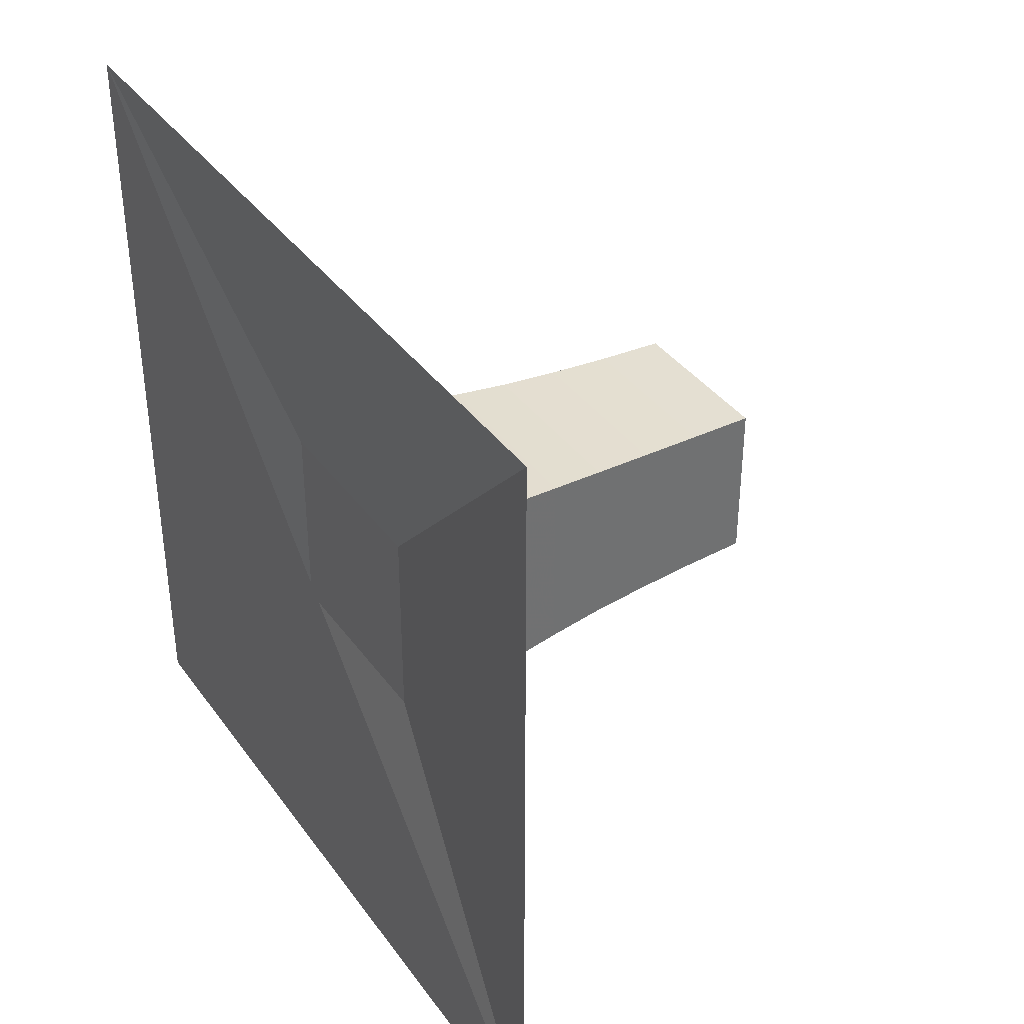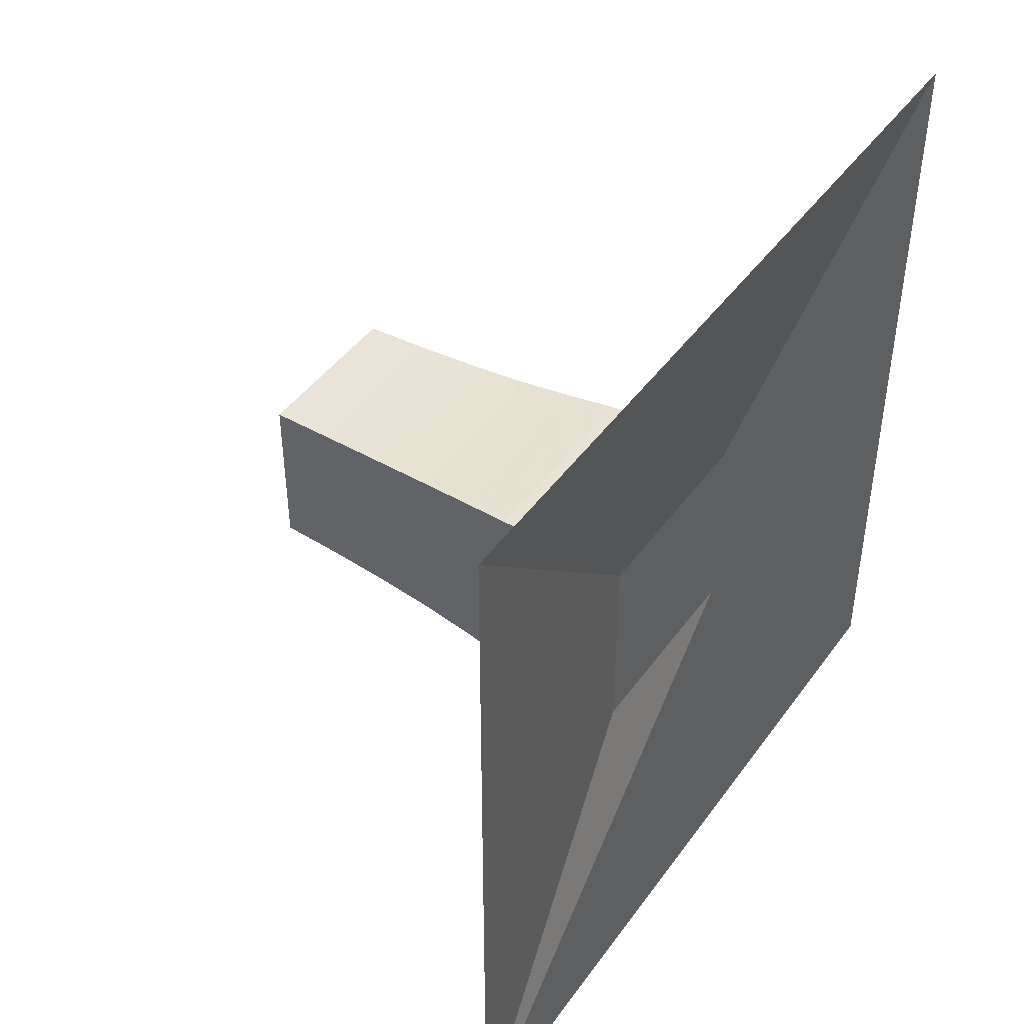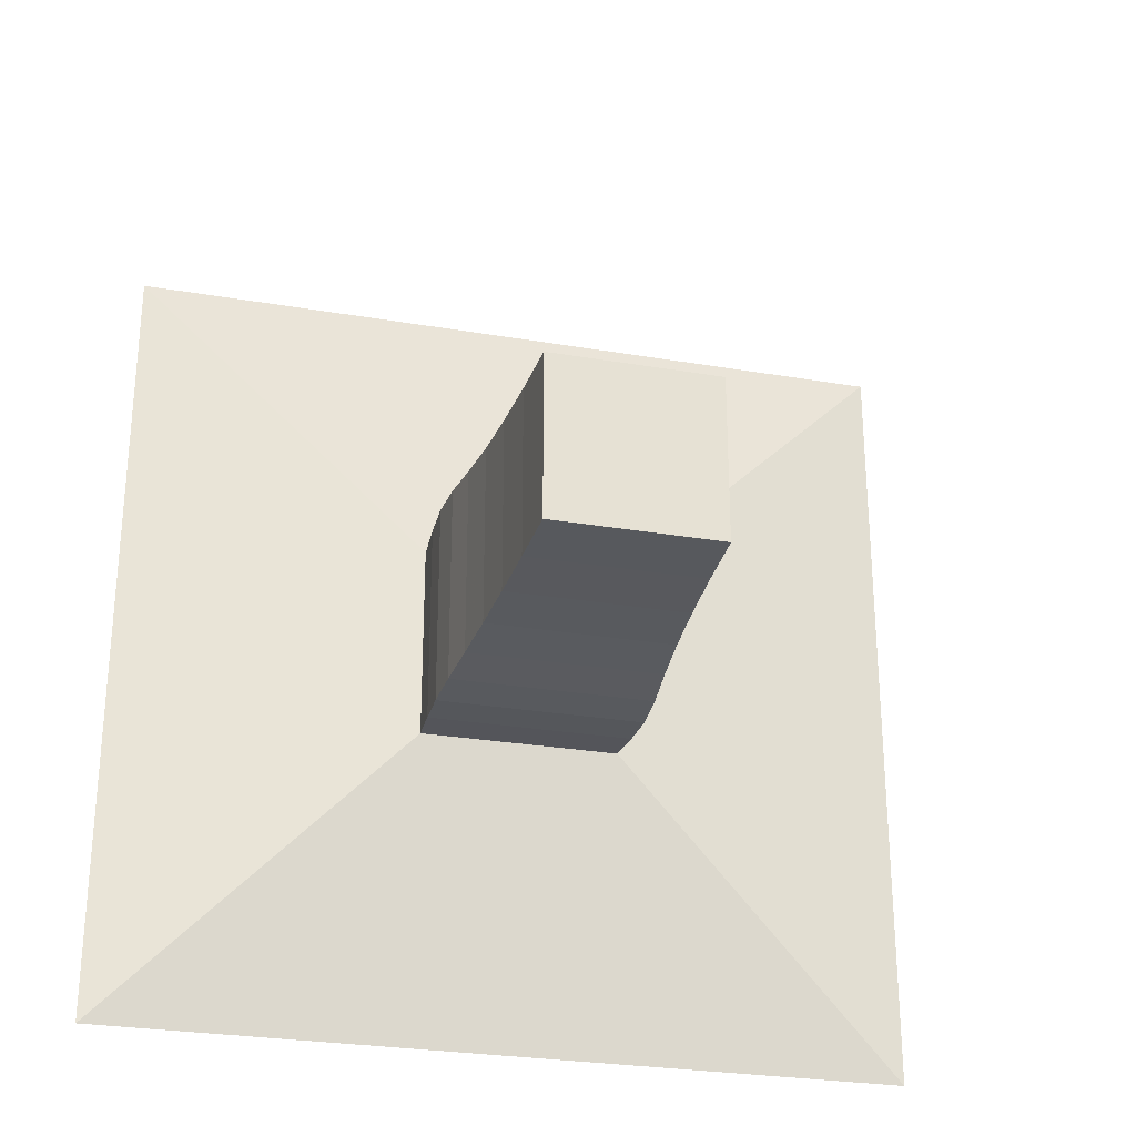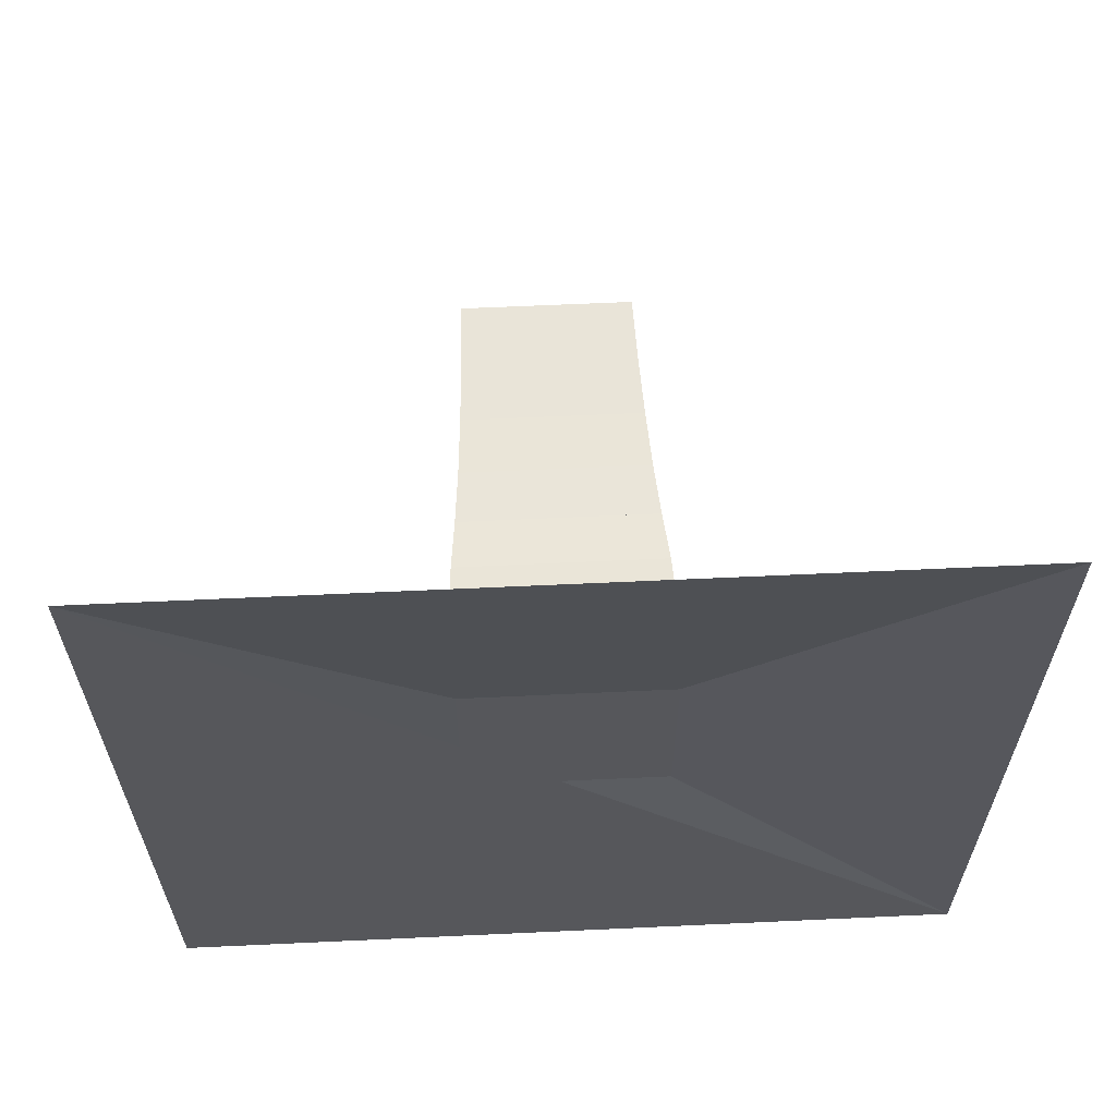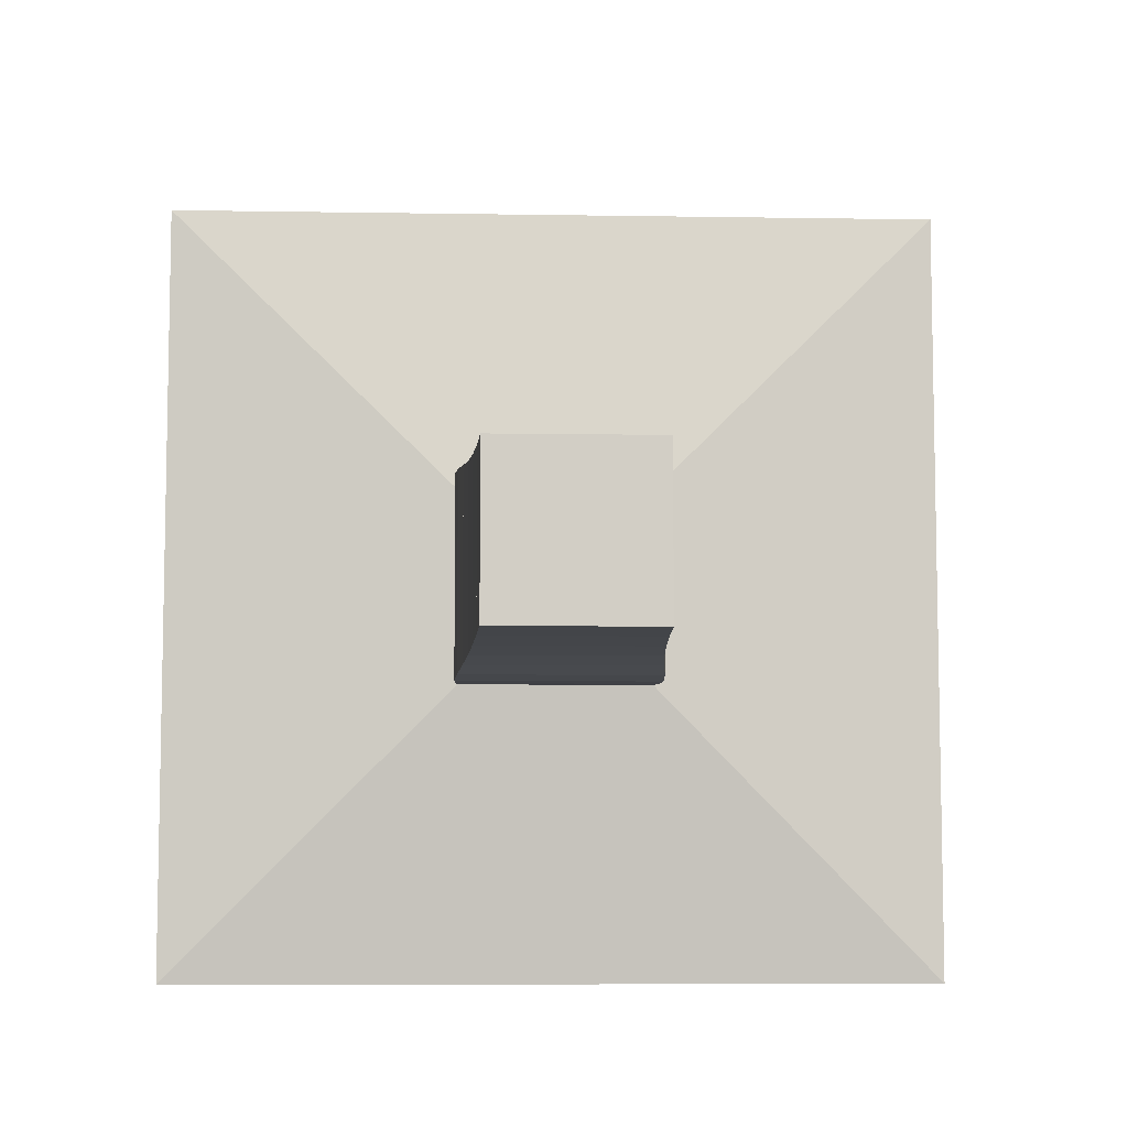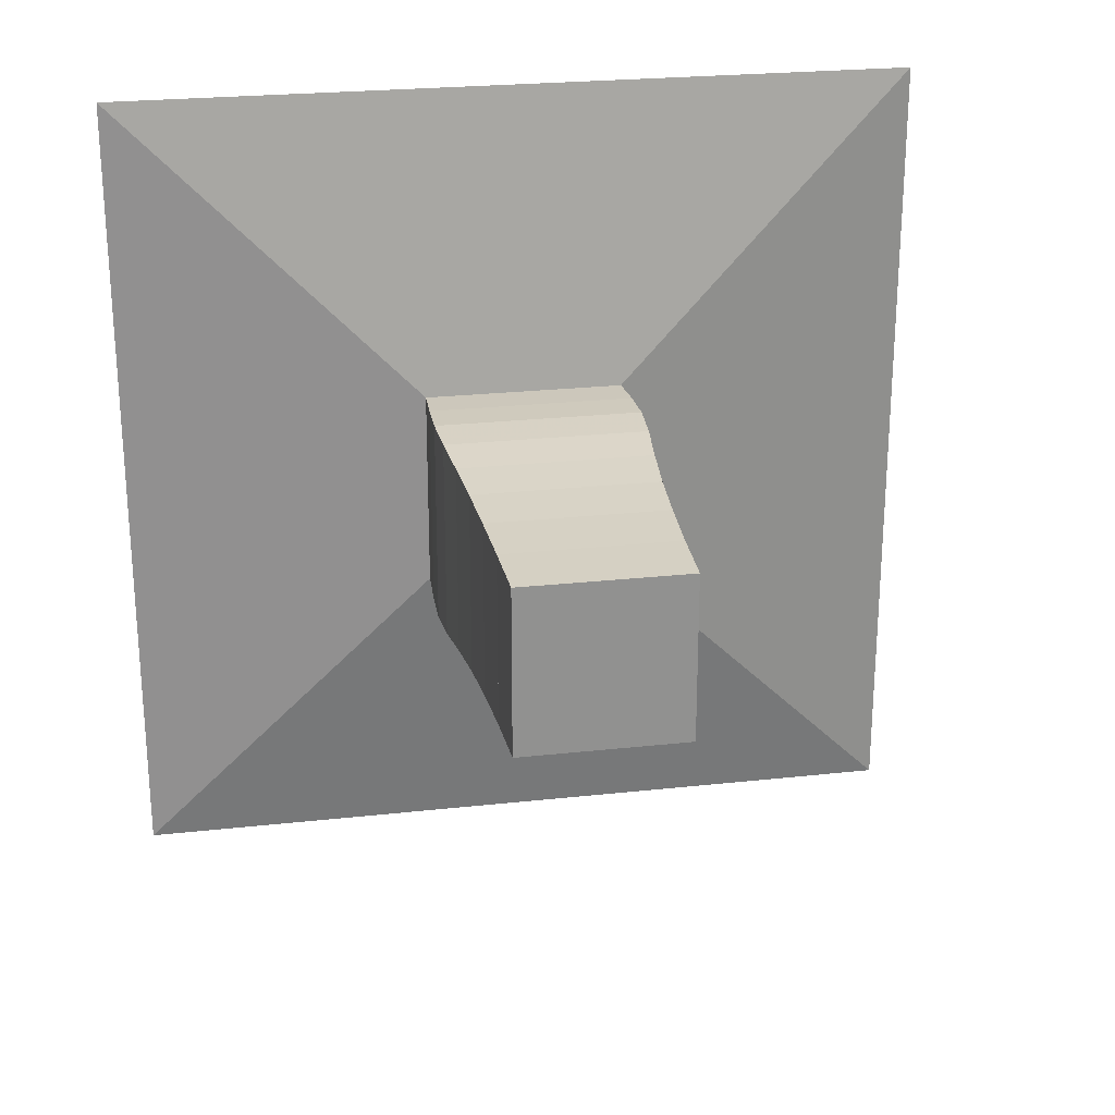
<metadata>
{"format":"obj","ext":"obj","renderer":"f3d","projection":"perspective","resolution":1024,"background":"white","views":[{"elev":37.6,"azim":-31.6,"up":"+Y"},{"elev":44.7,"azim":-146.6,"up":"+Z"},{"elev":-27.6,"azim":75.4,"up":"+Y"},{"elev":62.3,"azim":-92.7,"up":"+Y"},{"elev":-7.2,"azim":87.3,"up":"+Y"},{"elev":24.4,"azim":79.7,"up":"+Y"}]}
</metadata>
<code>
v 0 -1 -1
v 0 -1 1
v 0 1 1
v 0 1 -1
v 0.1127 -0.2482 -0.2482
v 0.1127 -0.2482 0.2482
v 0.1127 0.2482 0.2482
v 0.1127 0.2482 -0.2482
v 0.2208 -0.2535 -0.2535
v 0.2208 -0.2535 0.2535
v 0.2208 0.2535 0.2535
v 0.2208 0.2535 -0.2535
v 0.3269 -0.2558 -0.2558
v 0.3269 -0.2558 0.2558
v 0.3269 0.2558 0.2558
v 0.3269 0.2558 -0.2558
v 0.4383 -0.2497 -0.2497
v 0.4383 -0.2497 0.2497
v 0.4383 0.2497 0.2497
v 0.4383 0.2497 -0.2497
v 0.5614 -0.2375 -0.2375
v 0.5614 -0.2375 0.2375
v 0.5614 0.2375 0.2375
v 0.5614 0.2375 -0.2375
v 0.697 -0.2263 -0.2263
v 0.697 -0.2263 0.2263
v 0.697 0.2263 0.2263
v 0.697 0.2263 -0.2263
v 0.8436 -0.2176 -0.2176
v 0.8436 -0.2176 0.2176
v 0.8436 0.2176 0.2176
v 0.8436 0.2176 -0.2176
v 1 -0.2107 -0.2107
v 1 -0.2107 0.2107
v 1 0.2107 0.2107
v 1 0.2107 -0.2107
v 1.164 -0.2058 -0.2058
v 1.164 -0.2058 0.2058
v 1.164 0.2058 0.2058
v 1.164 0.2058 -0.2058
f 1 2 4 5
f 5 6 7 8
f 5 6 2 1
f 6 7 3 2
f 7 8 4 3
f 8 5 1 4
f 9 10 11 12
f 9 10 6 5
f 10 11 7 6
f 11 12 8 7
f 12 9 5 8
f 13 14 15 16
f 13 14 10 9
f 14 15 11 10
f 15 16 12 11
f 16 13 9 12
f 17 18 19 20
f 17 18 14 13
f 18 19 15 14
f 19 20 16 15
f 20 17 13 16
f 21 22 23 24
f 21 22 18 17
f 22 23 19 18
f 23 24 20 19
f 24 21 17 20
f 25 26 27 28
f 25 26 22 21
f 26 27 23 22
f 27 28 24 23
f 28 25 21 24
f 29 30 31 32
f 29 30 26 25
f 30 31 27 26
f 31 32 28 27
f 32 29 25 28
f 33 34 35 36
f 33 34 30 29
f 34 35 31 30
f 35 36 32 31
f 36 33 29 32
f 37 38 39 40
f 37 38 34 33
f 38 39 35 34
f 39 40 36 35
f 40 37 33 36

</code>
